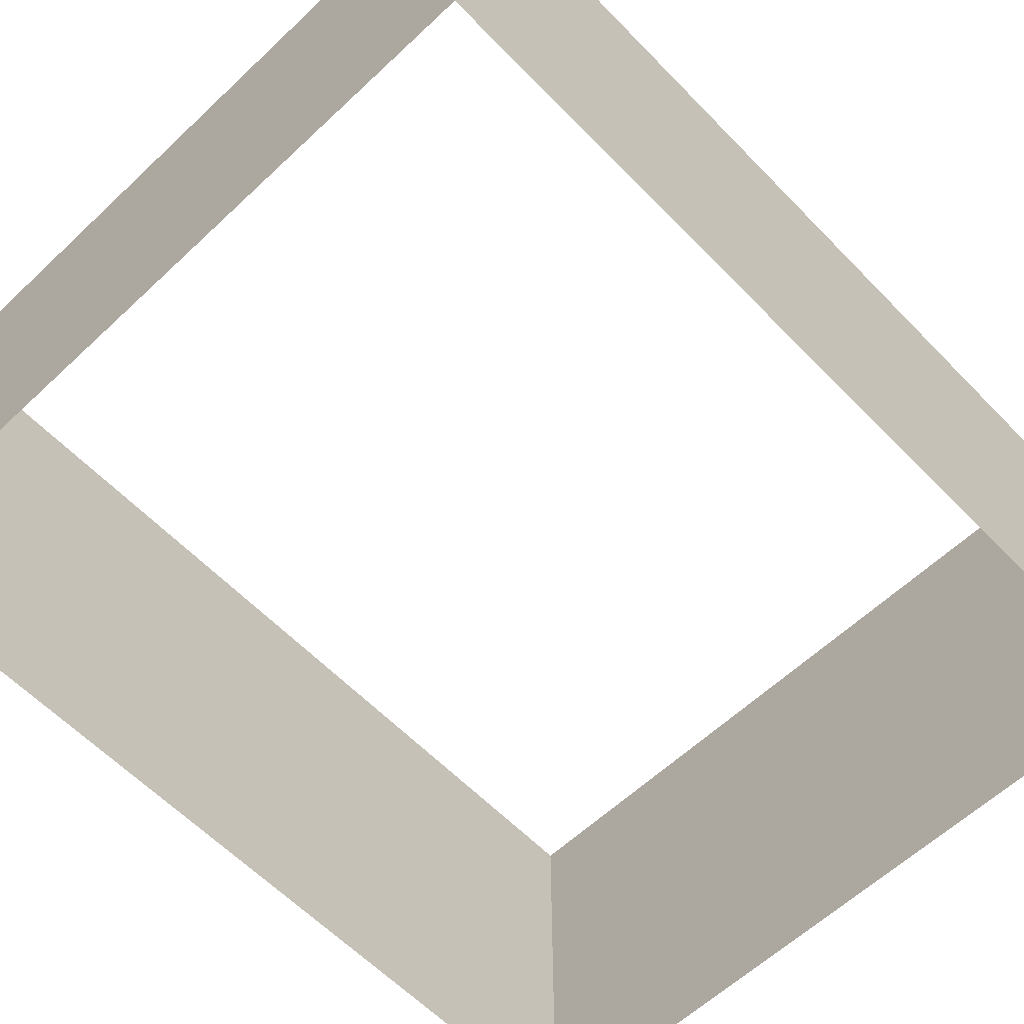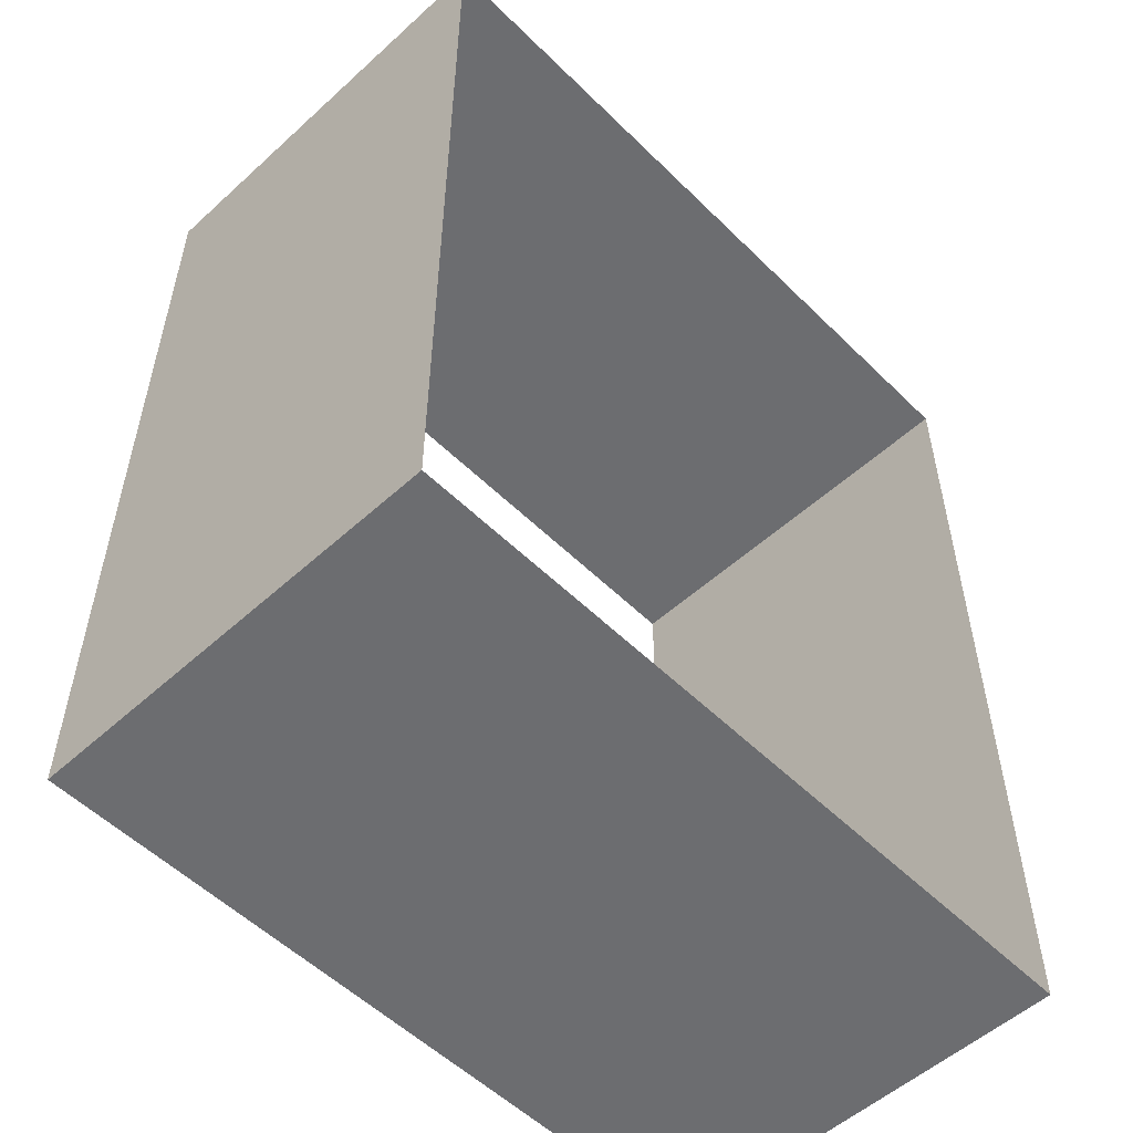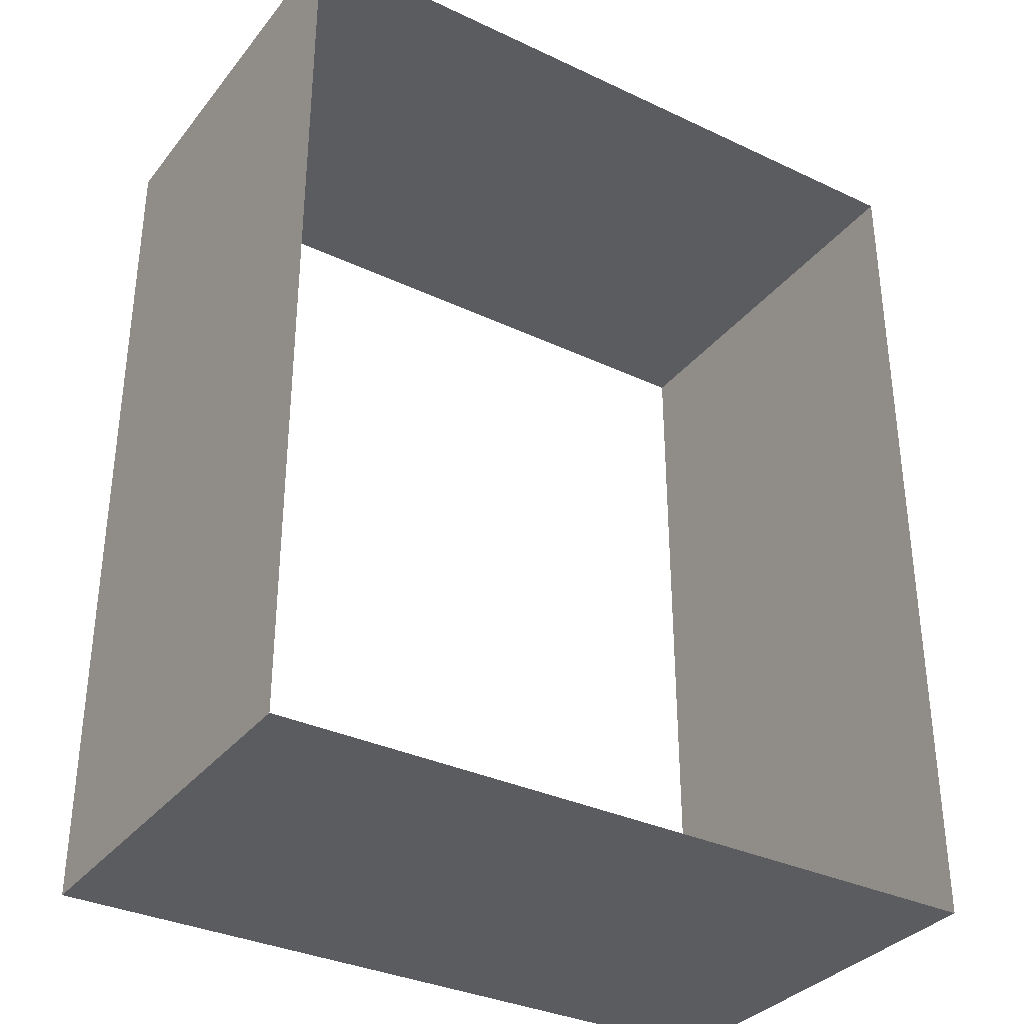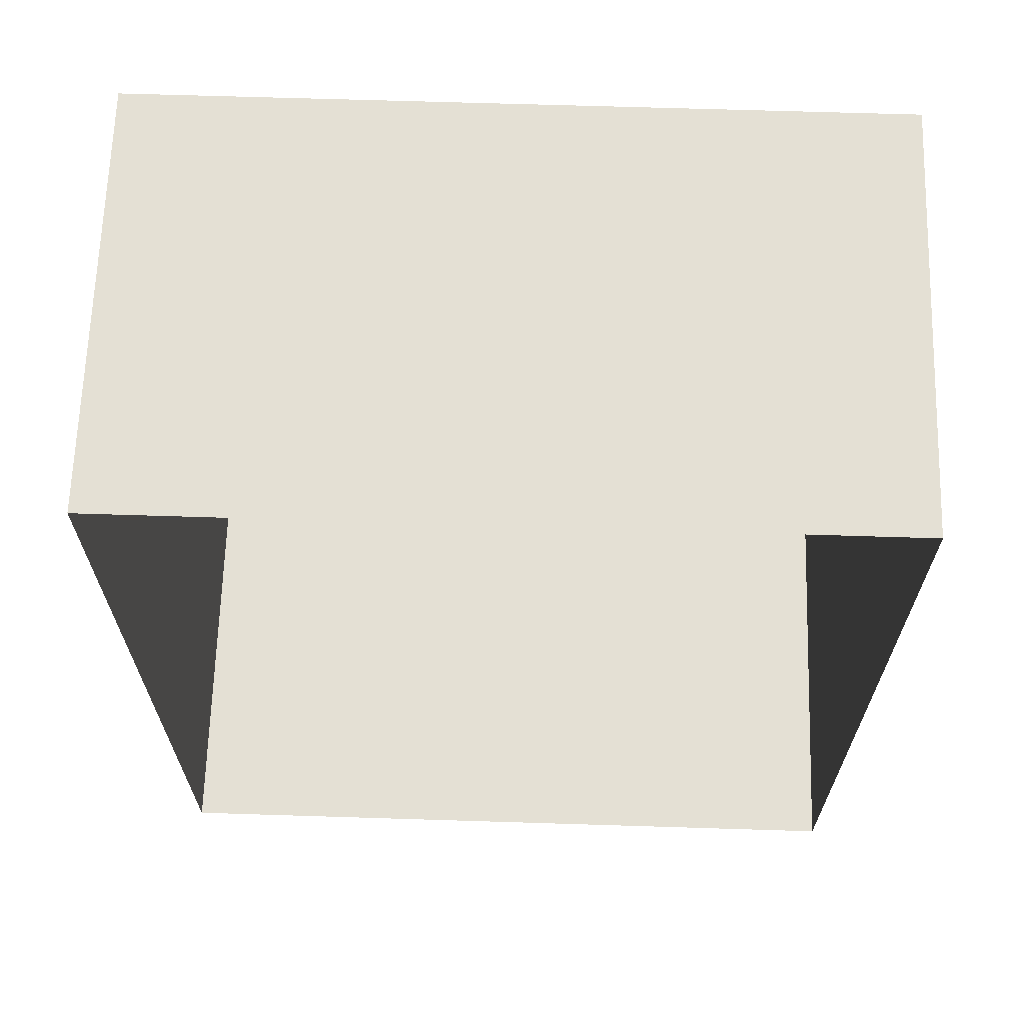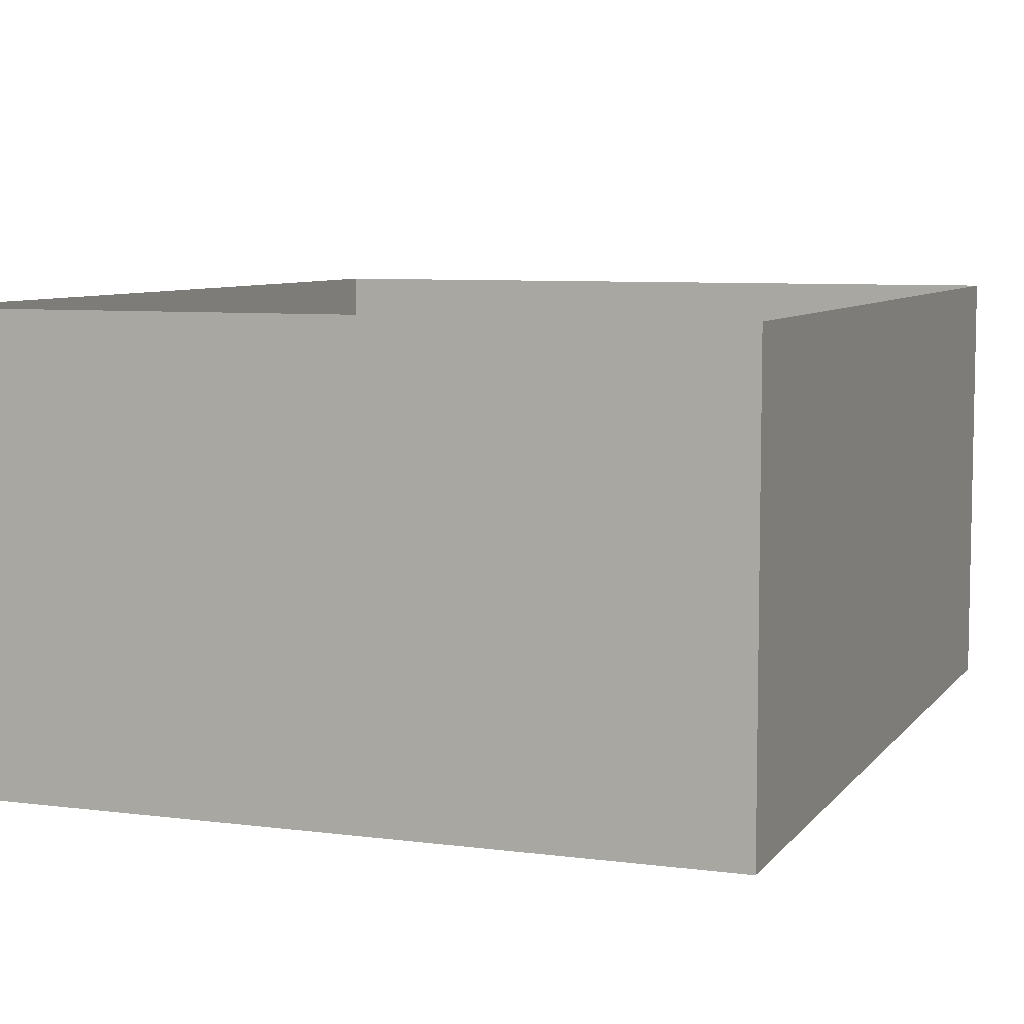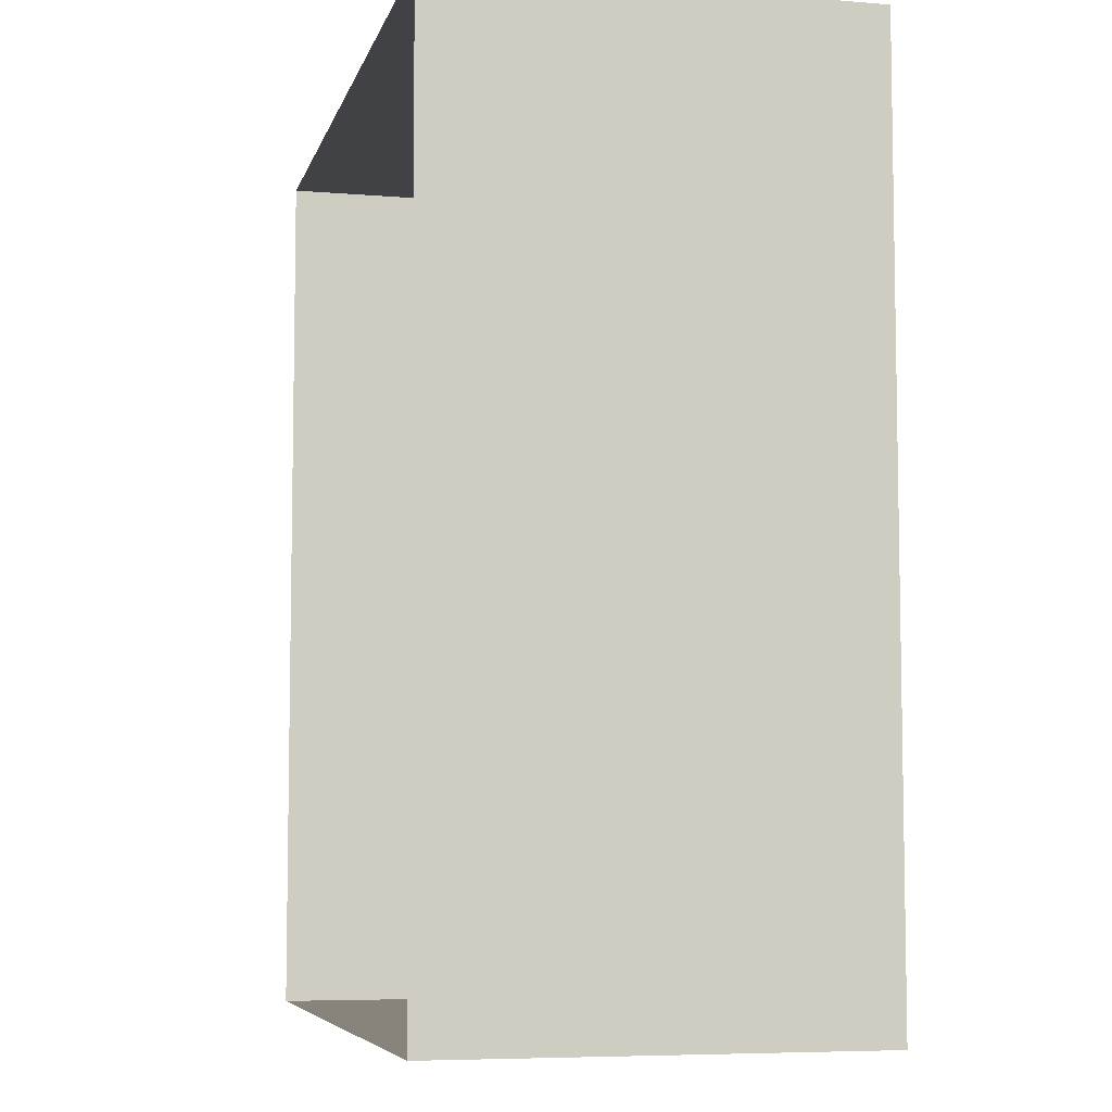
<metadata>
{"format":"obj","ext":"obj","renderer":"f3d","projection":"perspective","resolution":1024,"background":"white","views":[{"elev":-60.6,"azim":43.8,"up":"+Y"},{"elev":-54.0,"azim":133.9,"up":"+Z"},{"elev":-33.9,"azim":-32.6,"up":"+Z"},{"elev":66.2,"azim":-178.2,"up":"+Z"},{"elev":7.1,"azim":20.7,"up":"+Y"},{"elev":-6.6,"azim":-103.7,"up":"+Z"}]}
</metadata>
<code>
o pCube11.002
v -97.98 0.2 -117
v -91.34 0.2 -117
v -97.98 4 -117
v -91.34 4 -117
v -97.98 4 -125
v -91.34 4 -125
v -97.98 0.2 -125
v -91.34 0.2 -125
f 1 2 4 3
f 5 6 8 7
f 2 8 6 4
f 7 1 3 5

</code>
